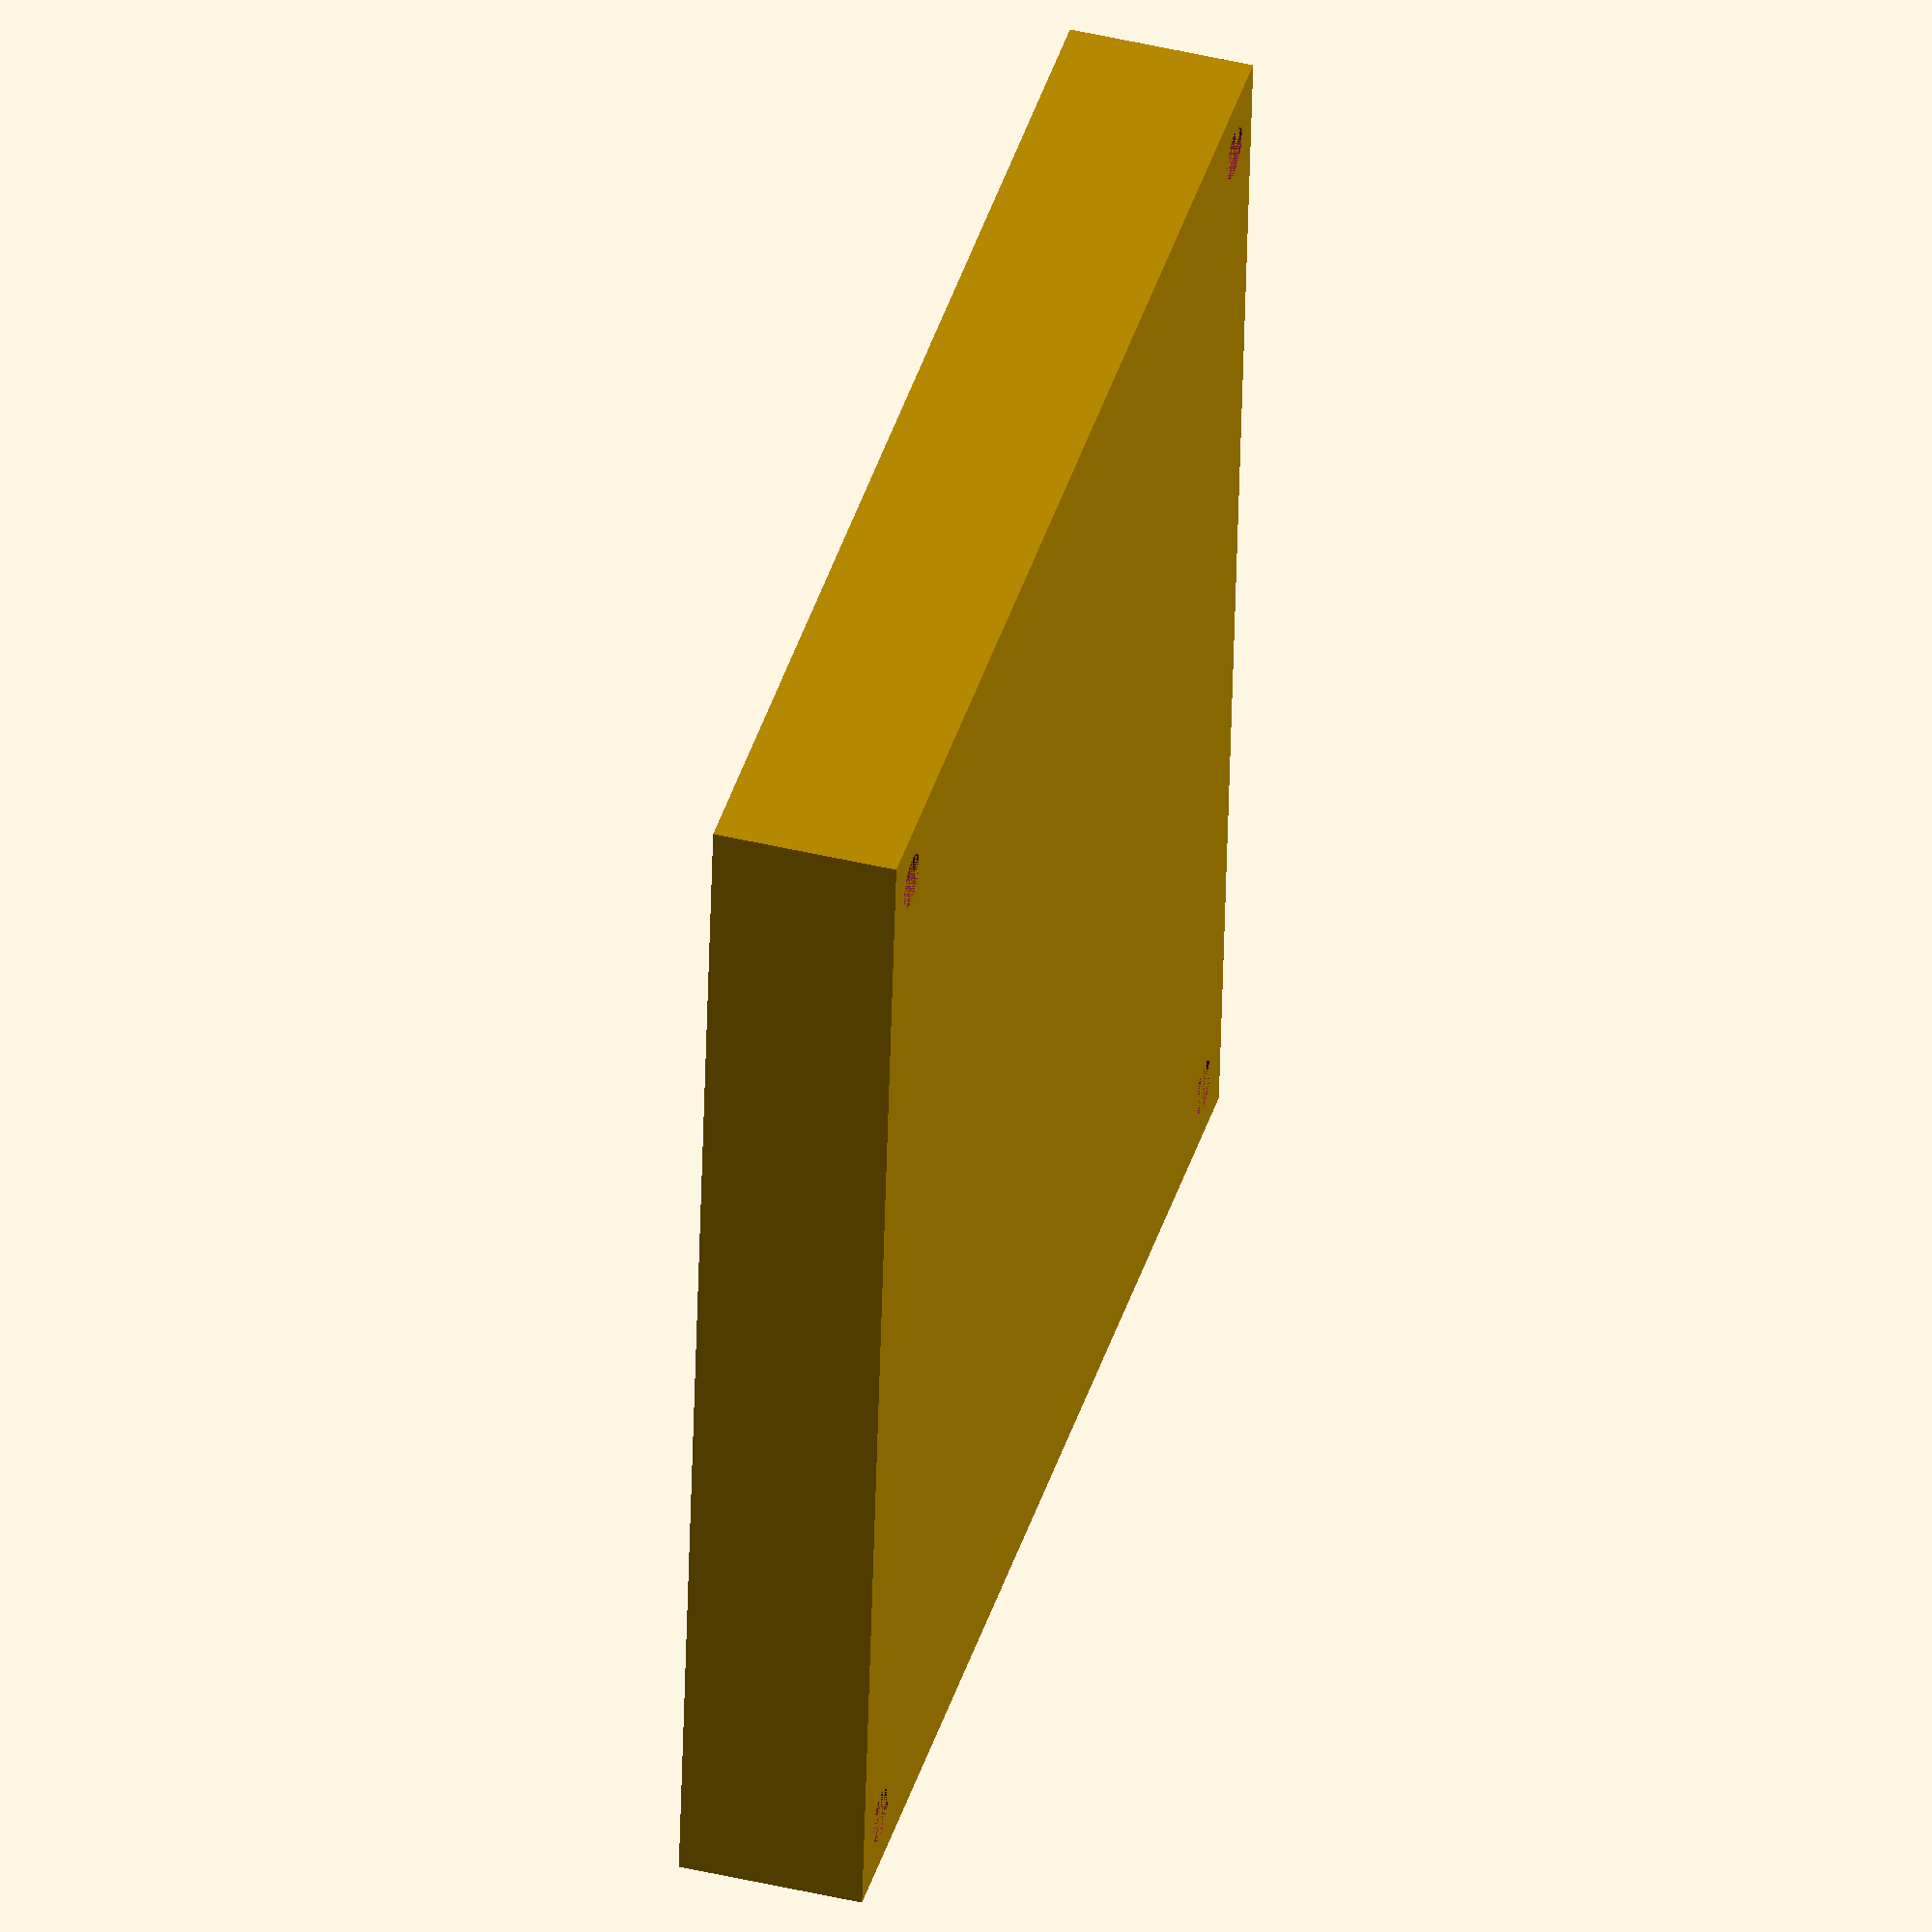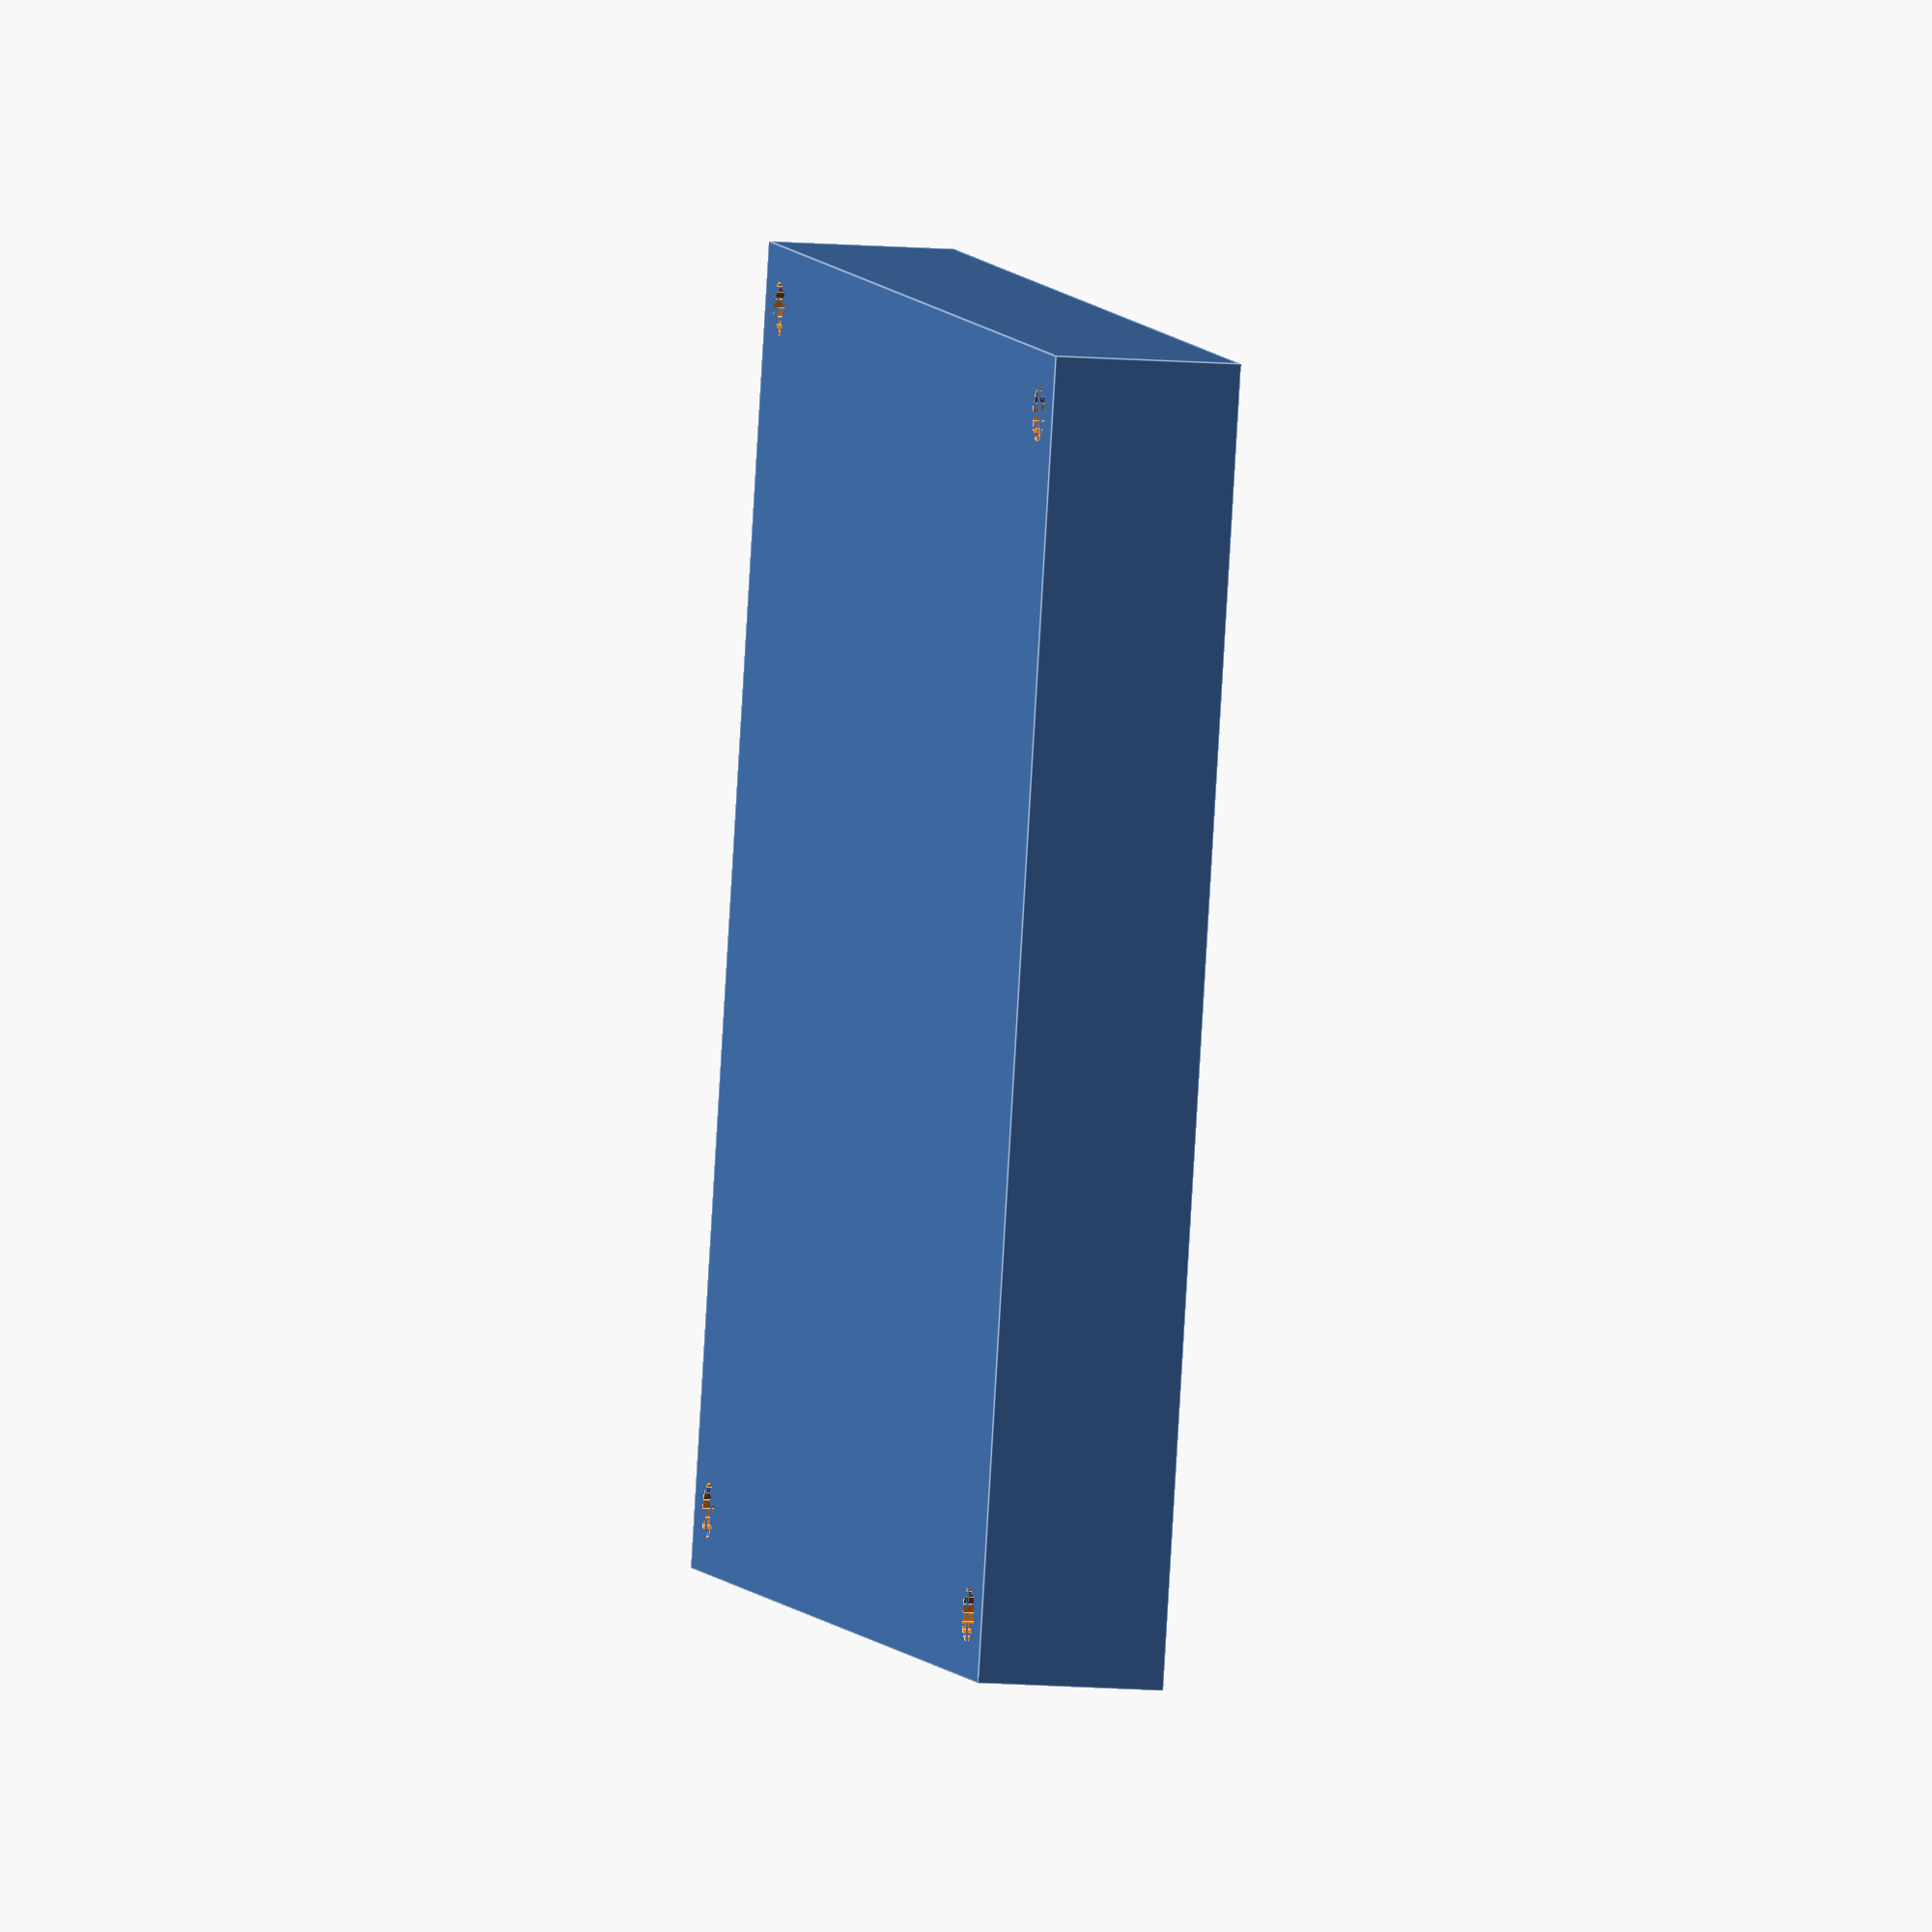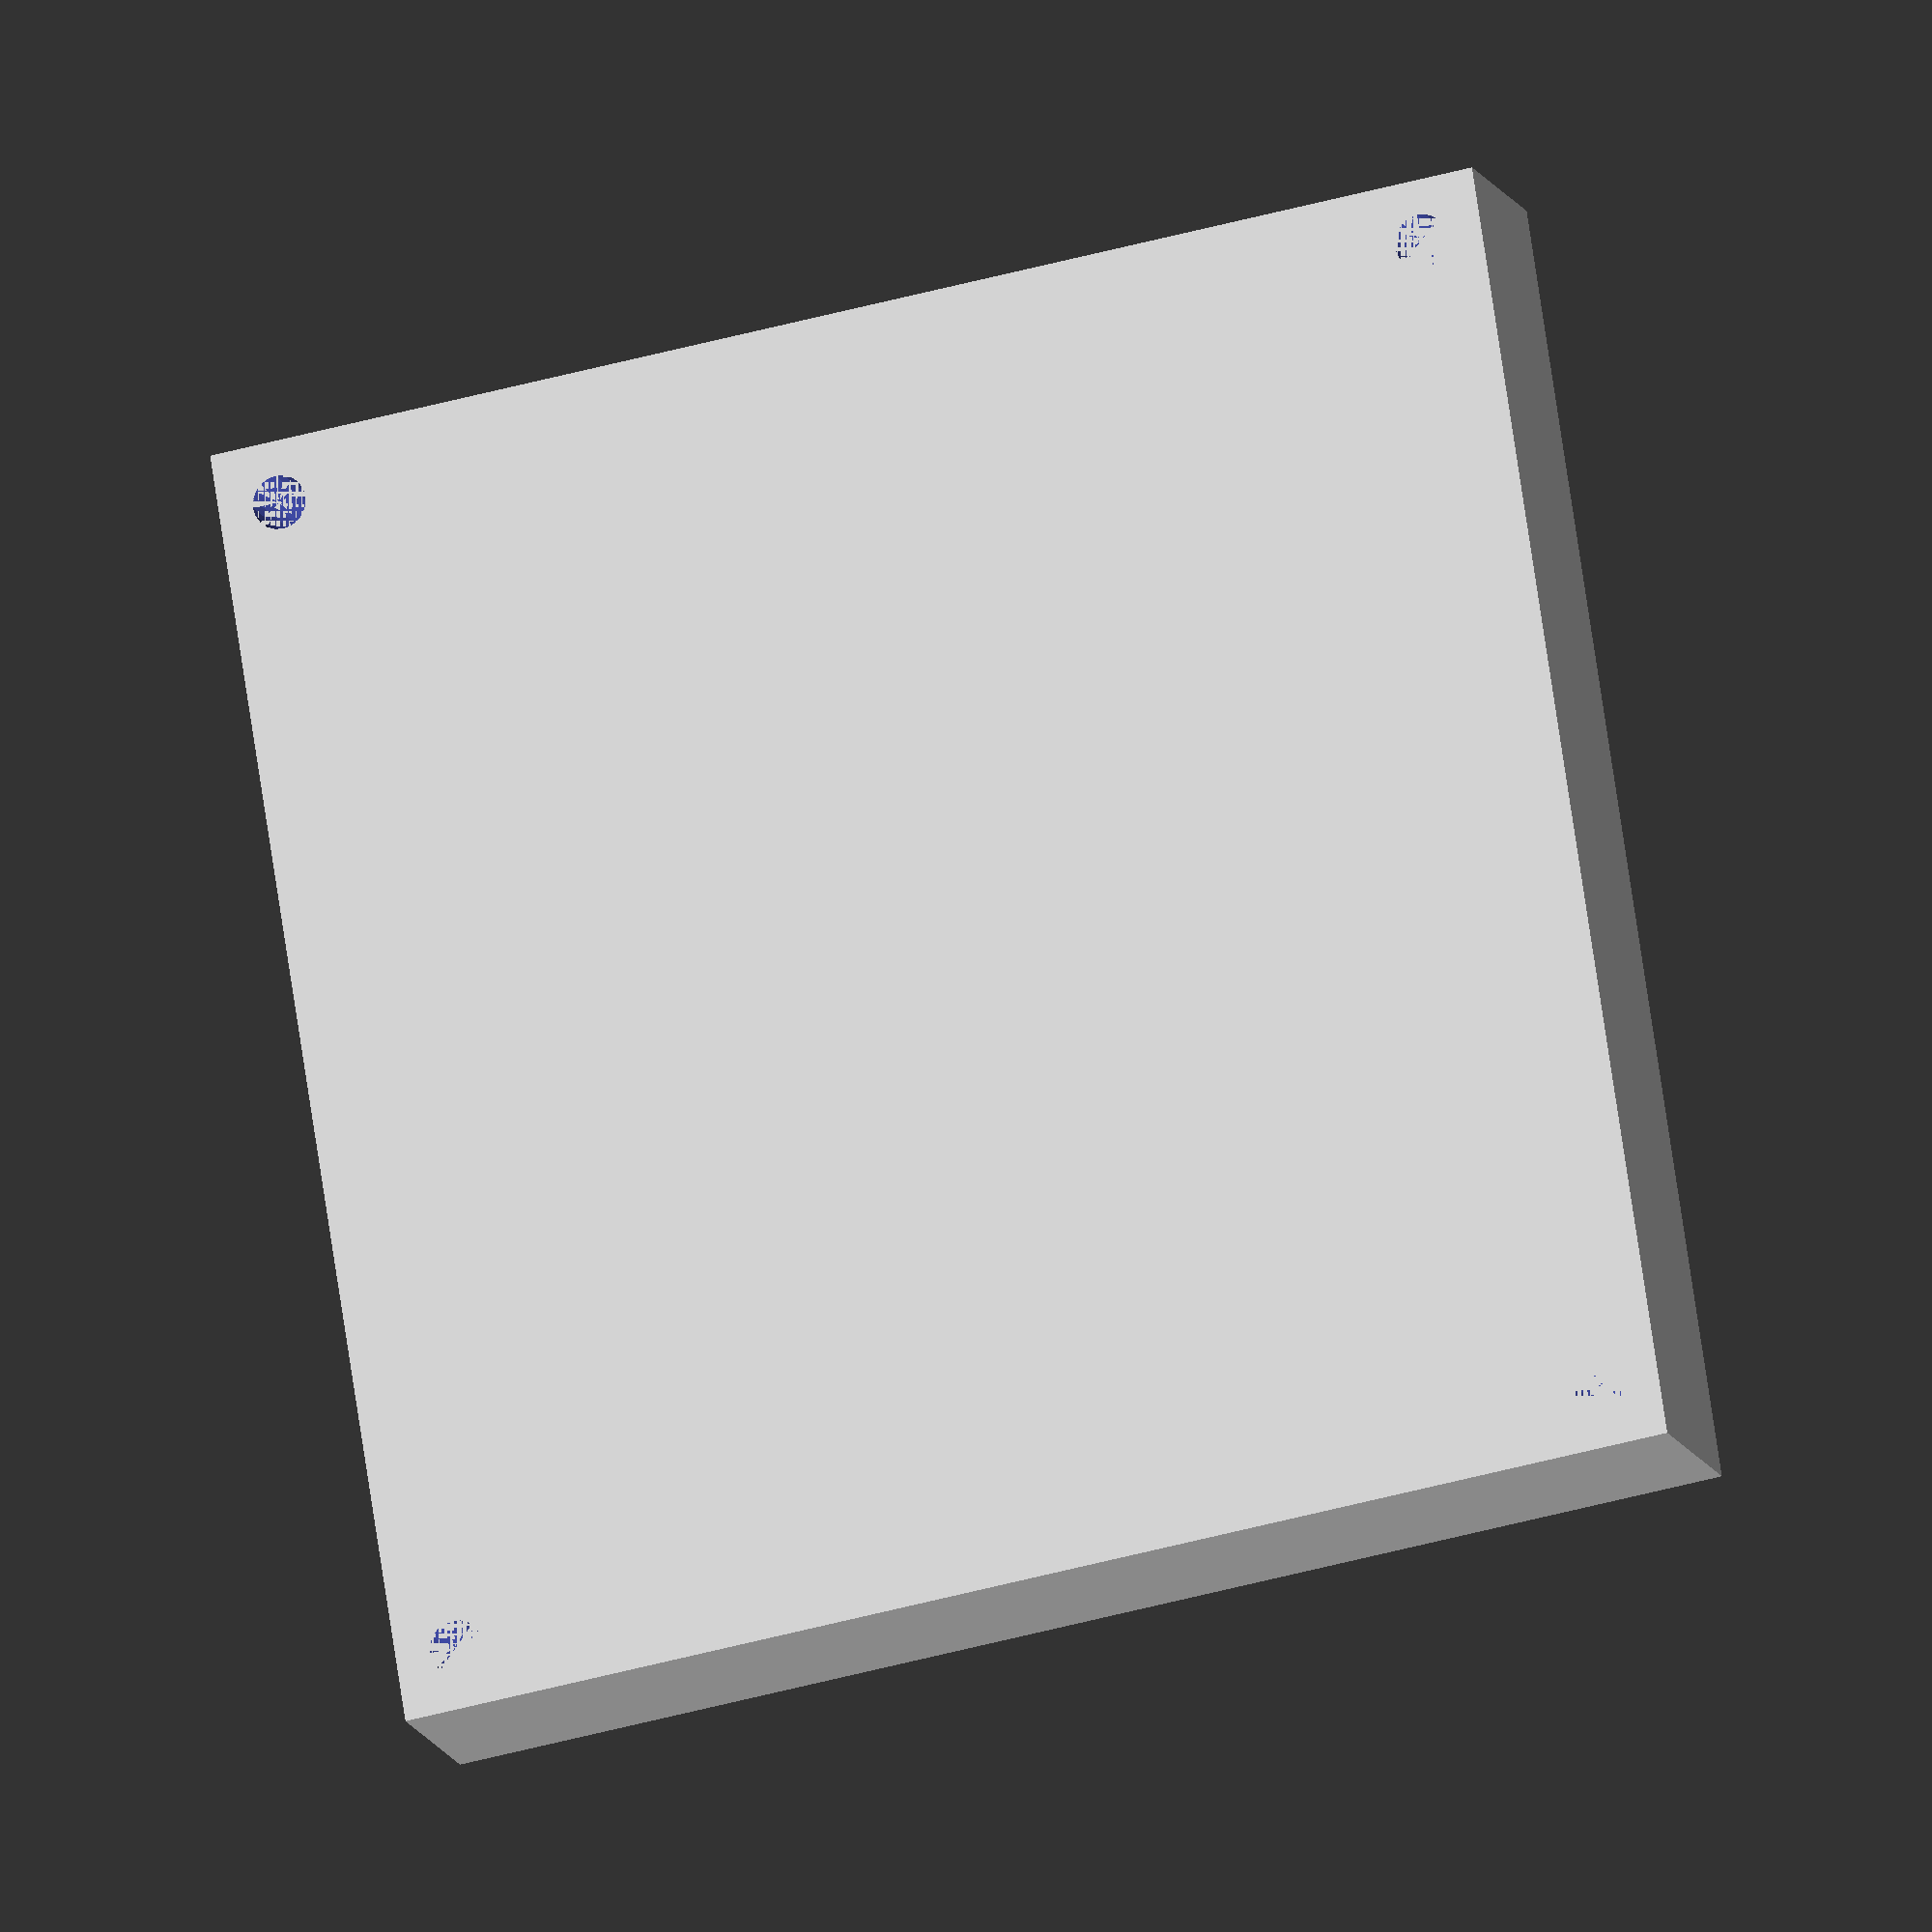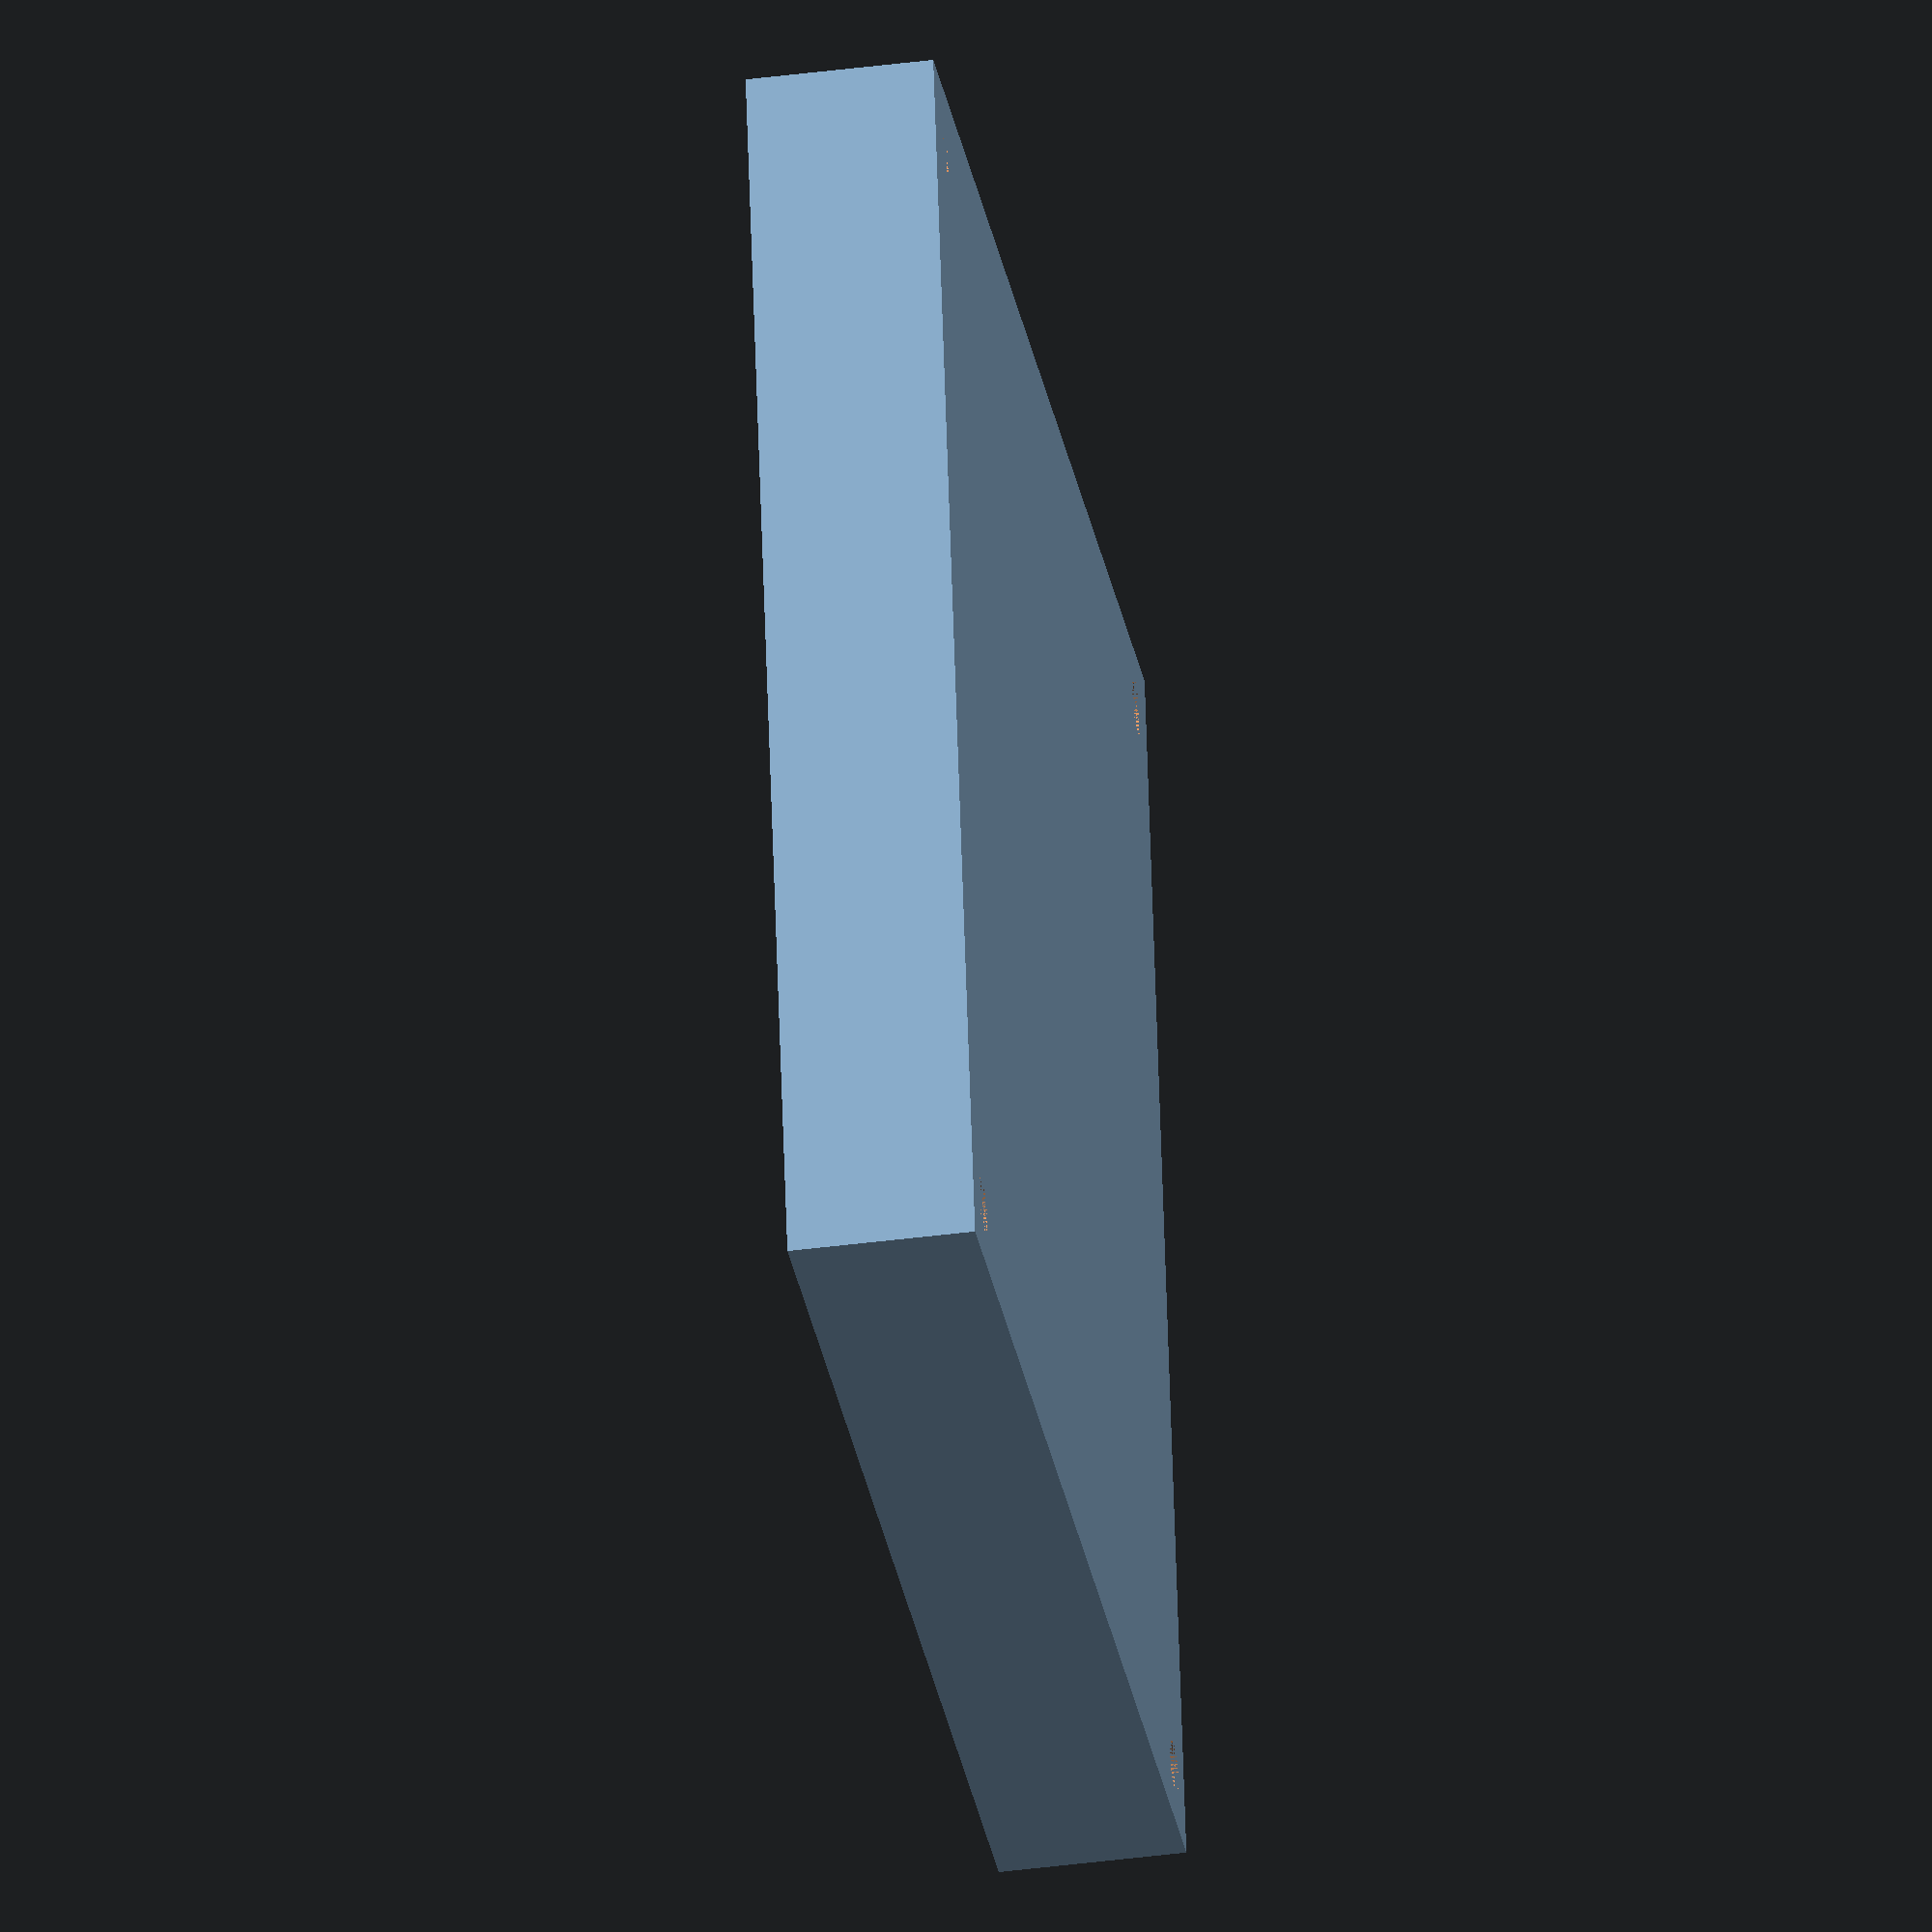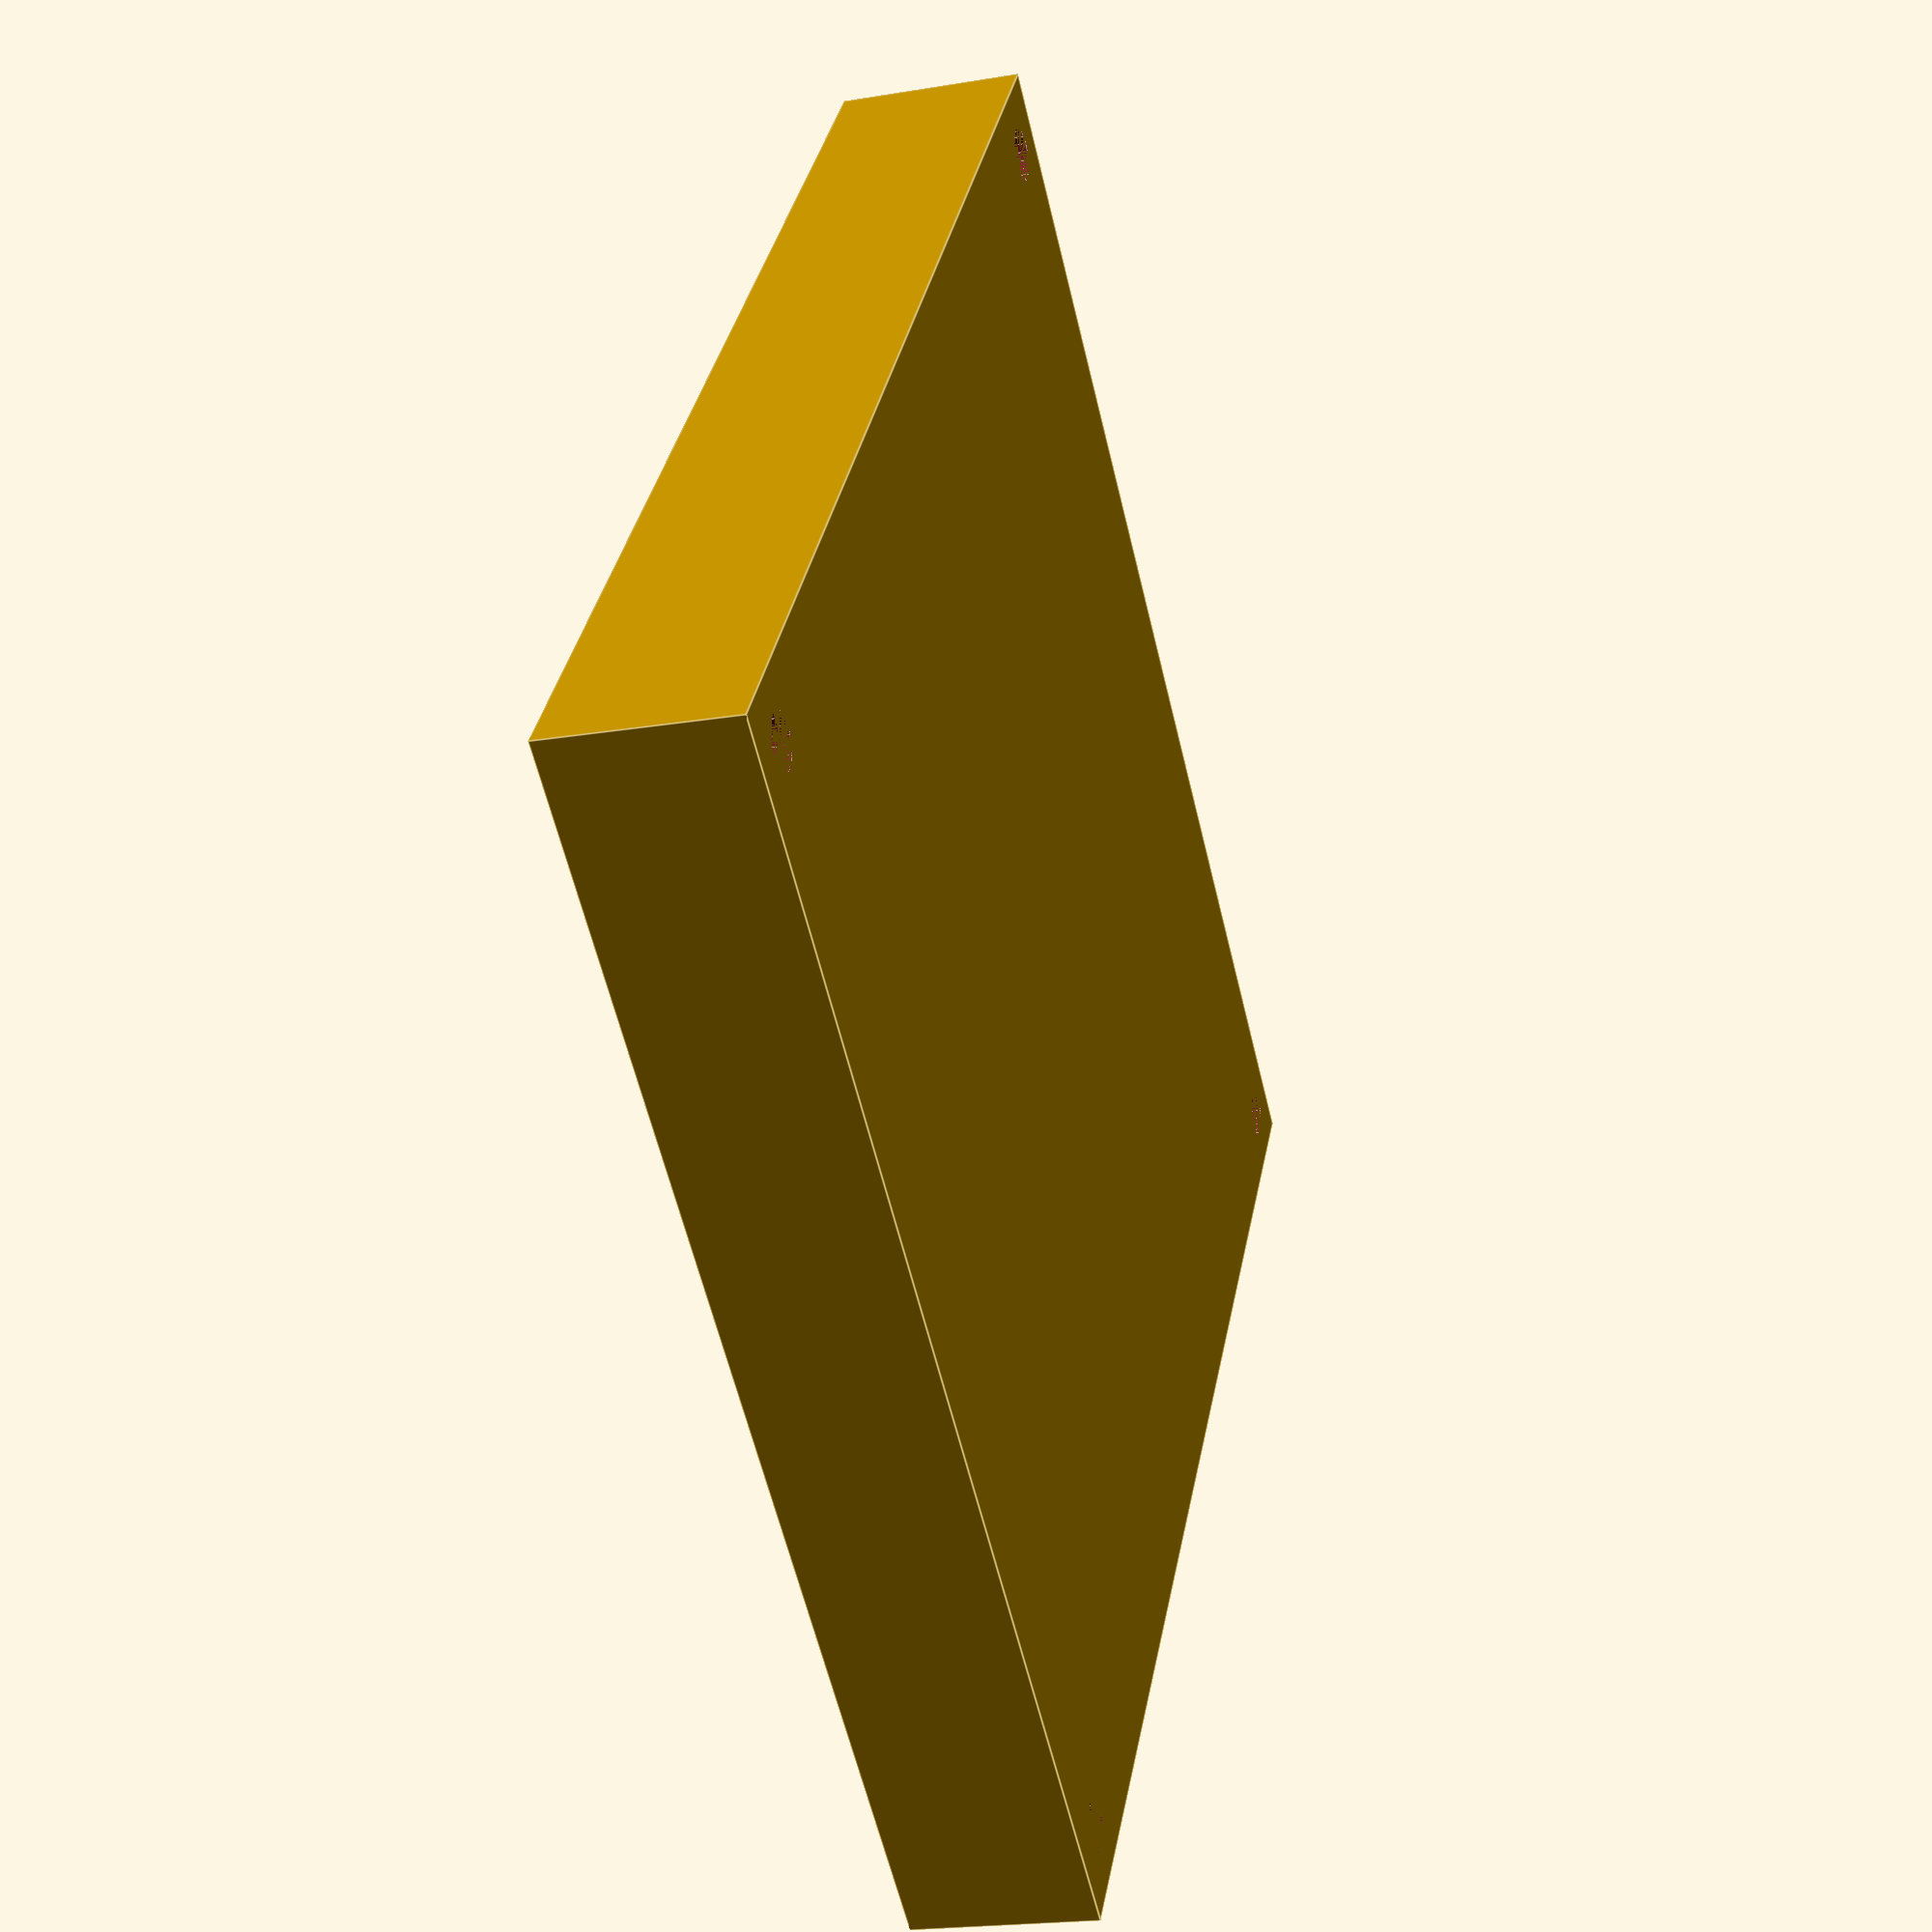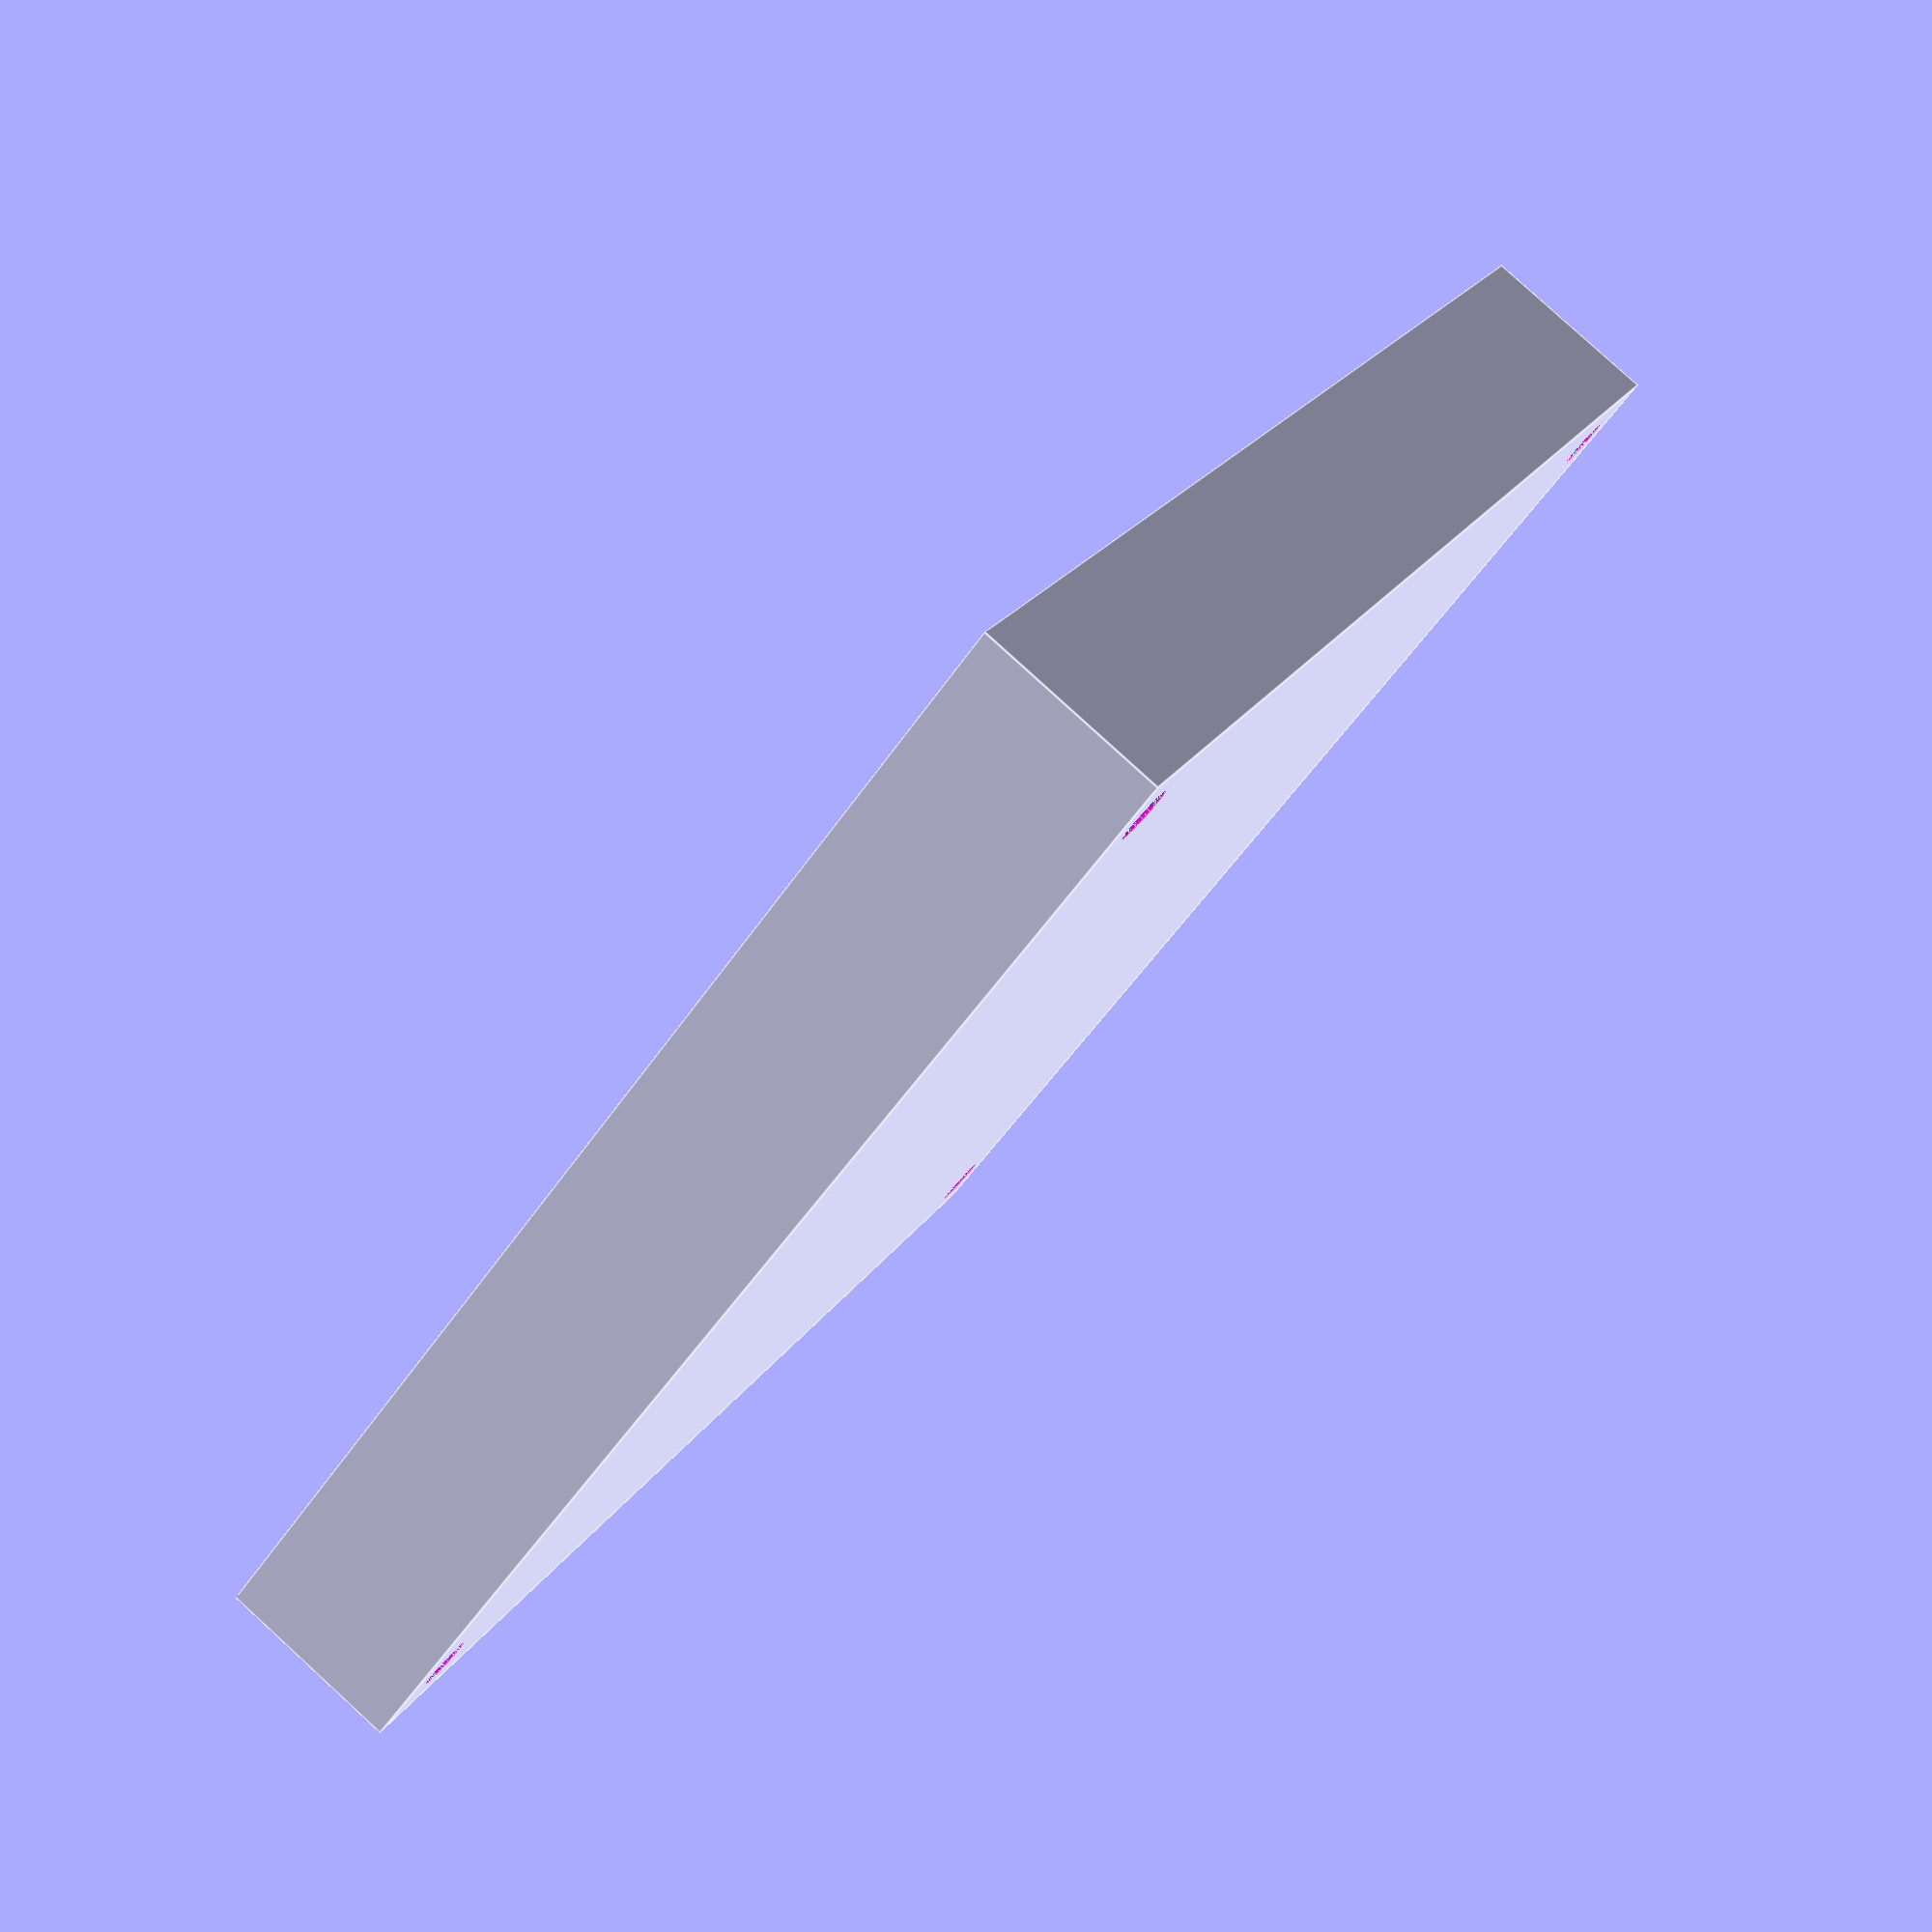
<openscad>
heatsink_xsize = 50.1;
heatsink_ysize = 50.1;
heatsink_zsize = 45;
heatsink_thickness = 2;

TEG_xsize = 40.1;
TEG_ysize = 40.1;
TEG_zsize = 8;

mount_hole = 3.5;       // mounting screw hole diameter
clearance = 0.175;      // spare clearance for printing tolerances. 
sealing_ring_width = 3;     // width of sealing gab under the cover
wall_thickness = 12;    // thickness of the box wall 
volume_encore = 10;     // space added to the size of internar heatsink

height = heatsink_zsize + TEG_zsize+volume_encore;

module box () {

    difference () {
        union (){
            cube([heatsink_xsize+2*wall_thickness+volume_encore,heatsink_ysize+2*wall_thickness+volume_encore,height]);          // overal plastic brick
    //            cube([heatsink_xsize+2*wall_thickness,heatsink_ysize+2*wall_thickness,heatsink_zsize+wall_thickness]);          // overal plastic brick
        }

        translate ([wall_thickness-clearance+volume_encore/2, wall_thickness-clearance+volume_encore/2, TEG_zsize-clearance])
            cube([heatsink_xsize+2*clearance, heatsink_ysize+2*clearance, heatsink_xsize+2*clearance]);          // hollow for heat sink
        
        translate ([wall_thickness, wall_thickness, TEG_zsize+heatsink_thickness])
            cube([heatsink_xsize+2*clearance+volume_encore, heatsink_ysize+2*clearance+volume_encore, heatsink_xsize+2*clearance+volume_encore]);          // hollow for heat storage liquid.

        translate ([((heatsink_xsize+2*wall_thickness+volume_encore)-TEG_xsize)/2 - clearance, ((heatsink_ysize+2*wall_thickness+volume_encore)-TEG_ysize)/2 - clearance, 0])
            cube([TEG_xsize+2*clearance, TEG_ysize+2*clearance, wall_thickness]);          // hollow for the thermoelectric generator

        translate ([((heatsink_xsize+2*wall_thickness+volume_encore)-TEG_xsize)/2, 0, 0])
            cube([4, wall_thickness+volume_encore, TEG_zsize-1]);          // hollow for the thermoelectric generator
        translate ([((heatsink_xsize+2*wall_thickness+volume_encore)-TEG_xsize)/2 +TEG_xsize-4, 0, 0])
            cube([4, wall_thickness+volume_encore, TEG_zsize-1]);          // hollow for the thermoelectric generator
        
        
        translate ([wall_thickness, wall_thickness, height-sealing_ring_width])
        union () {
            difference () {
                minkowski() {
                    cube([heatsink_xsize+volume_encore, heatsink_xsize+volume_encore, sealing_ring_width]);          // Rib for o-ring. 
                    cylinder(r=wall_thickness/2,h=0.1);
                }

                translate ([sealing_ring_width/2, sealing_ring_width/2, 0])
                minkowski() {
                    cube([heatsink_xsize-sealing_ring_width+volume_encore, heatsink_ysize-sealing_ring_width+volume_encore, sealing_ring_width]);          // Rib for o-ring. 
                    cylinder(r=wall_thickness/2,h=0.1);
                }
            }
        }
        
        translate ([ heatsink_xsize+2*wall_thickness-wall_thickness/3+volume_encore, heatsink_xsize+2*wall_thickness+volume_encore-wall_thickness/3, height-wall_thickness/2])
        {
                translate([-4, -3, -1.5])
                cube([wall_thickness, 6, 3], center = false); // hole for top part mounting nut
                translate([0, 0, 1.8])
                cylinder (h = wall_thickness, r= mount_hole/2, $fn=20); // hole for top part mounting screw.
        }

        translate ([wall_thickness/3, wall_thickness/3, height-wall_thickness/2])
        {
                translate([-8, -3, -1.5])
                cube([wall_thickness, 6, 3], center = false); // hole for top part mounting nut
                translate([0, 0, 1.8])
                cylinder (h = wall_thickness, r= mount_hole/2, $fn=20); // hole for top part mounting screw.
        }
        
        translate ([wall_thickness/3, heatsink_xsize+2*wall_thickness+volume_encore-wall_thickness/3, height-wall_thickness/2])
        {
                translate([-8, -3, -1.5])
                cube([wall_thickness, 6, 3], center = false); // hole for top part mounting nut
                translate([0, 0, 1.8])
                cylinder (h = wall_thickness, r= mount_hole/2, $fn=20); // hole for top part mounting screw.
        }

        translate ([ heatsink_xsize+2*wall_thickness-wall_thickness/3+volume_encore, wall_thickness/3,height-wall_thickness/2])
        {
                translate([-4, -3, -1.5])
                cube([wall_thickness, 6, 3], center = false); // hole for top part mounting nut
                translate([0, 0, 1.8])
                cylinder (h = wall_thickness, r= mount_hole/2, $fn=20); // hole for top part mounting screw.
        }

    }
}



// Heat reservoir cover
module cover (){
    translate ([0, 0, 3*height])
    {
            difference () {

                cube([heatsink_xsize+2*wall_thickness+volume_encore,heatsink_ysize+2*wall_thickness+volume_encore,wall_thickness]);
                
                translate ([ heatsink_xsize+2*wall_thickness-wall_thickness/3+volume_encore, wall_thickness/3,0])
                {
                        cylinder (h = wall_thickness, r= mount_hole/2, $fn=20); // hole for top part mounting screw.
                }
                translate ([wall_thickness/3, wall_thickness/3,0])
                {
                        cylinder (h = wall_thickness, r= mount_hole/2, $fn=20); // hole for top part mounting screw.
                }
                translate ([ heatsink_xsize+2*wall_thickness-wall_thickness/3+volume_encore, heatsink_ysize+2*wall_thickness-wall_thickness/3+volume_encore,0])
                {
                        cylinder (h = wall_thickness, r= mount_hole/2, $fn=20); // hole for top part mounting screw.
                }
                translate ([wall_thickness/3, heatsink_ysize+2*wall_thickness-wall_thickness/3+volume_encore,0])
                {
                        cylinder (h = wall_thickness, r= mount_hole/2, $fn=20); // hole for top part mounting screw.
                }
            }
    }
}

cover ();
</openscad>
<views>
elev=315.5 azim=185.5 roll=285.6 proj=o view=solid
elev=190.5 azim=15.2 roll=102.9 proj=o view=edges
elev=13.8 azim=81.2 roll=16.7 proj=o view=solid
elev=39.5 azim=281.2 roll=99.3 proj=o view=solid
elev=20.6 azim=142.8 roll=106.8 proj=p view=edges
elev=97.1 azim=52.7 roll=227.6 proj=p view=edges
</views>
